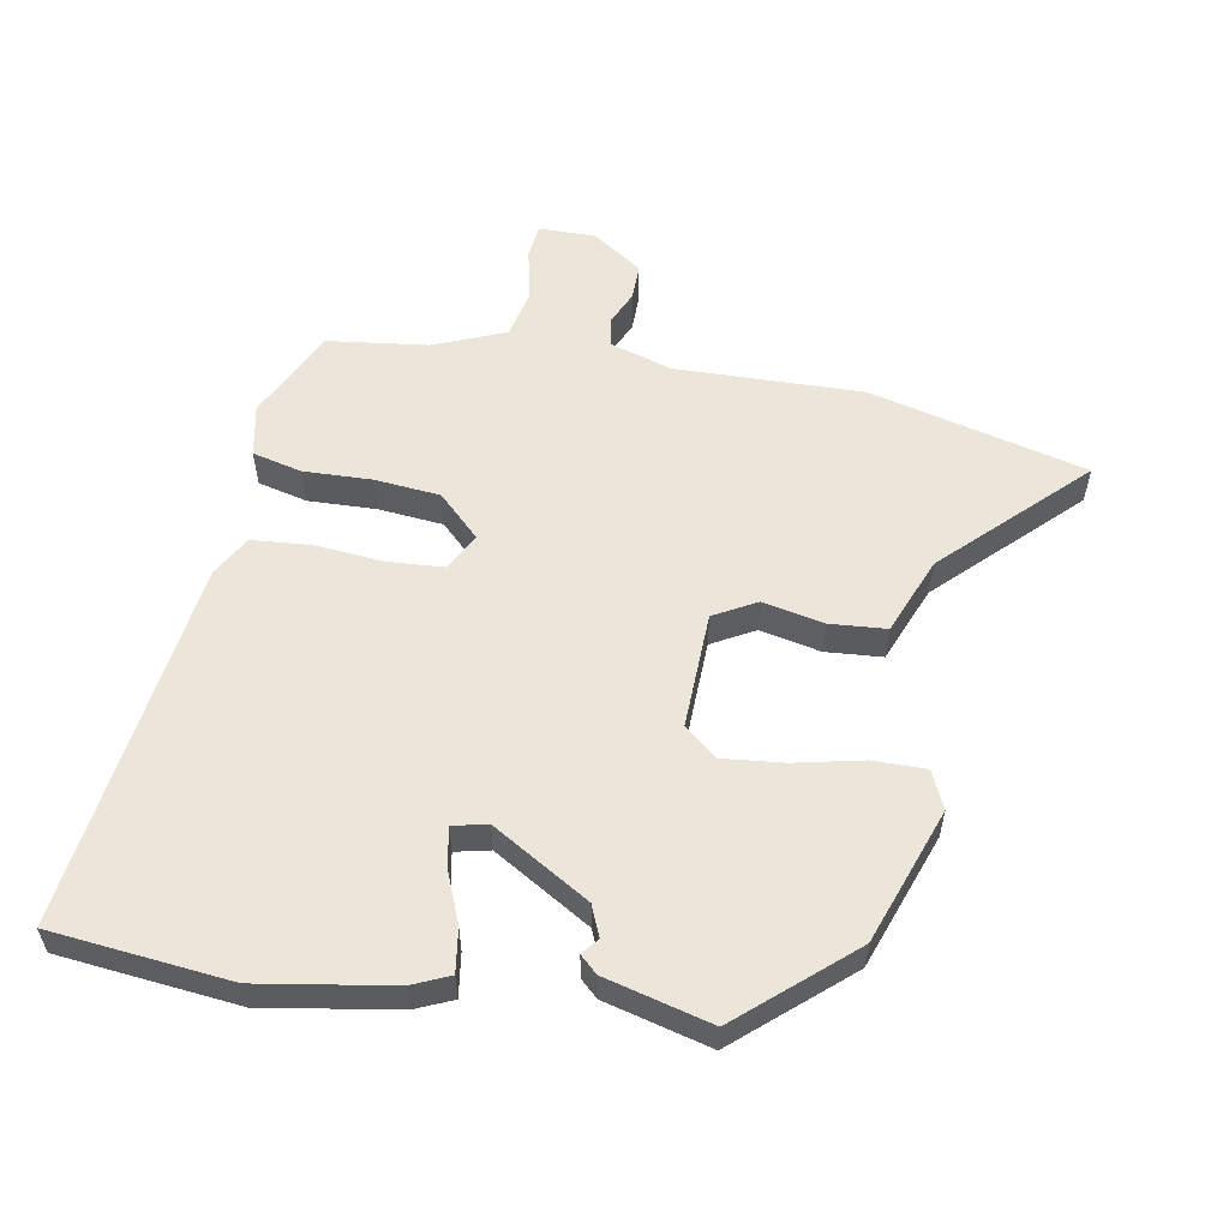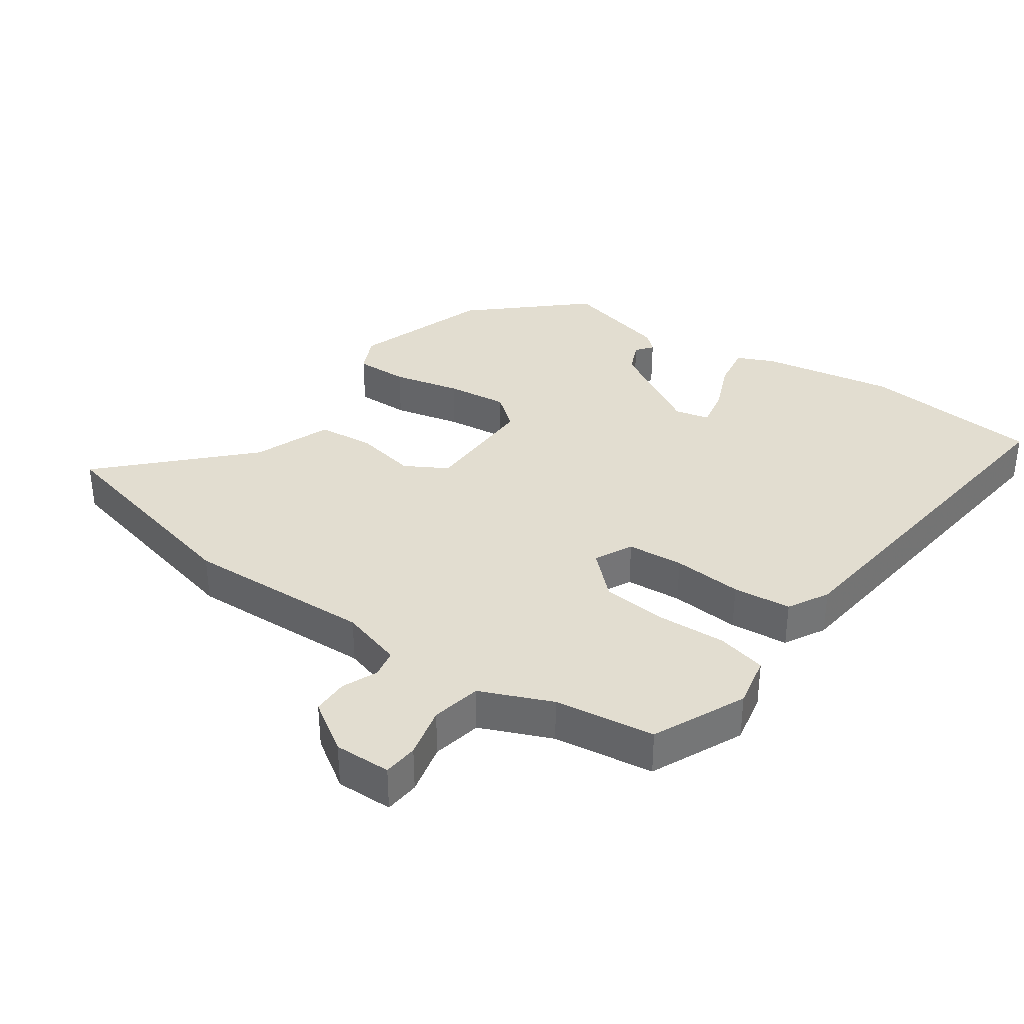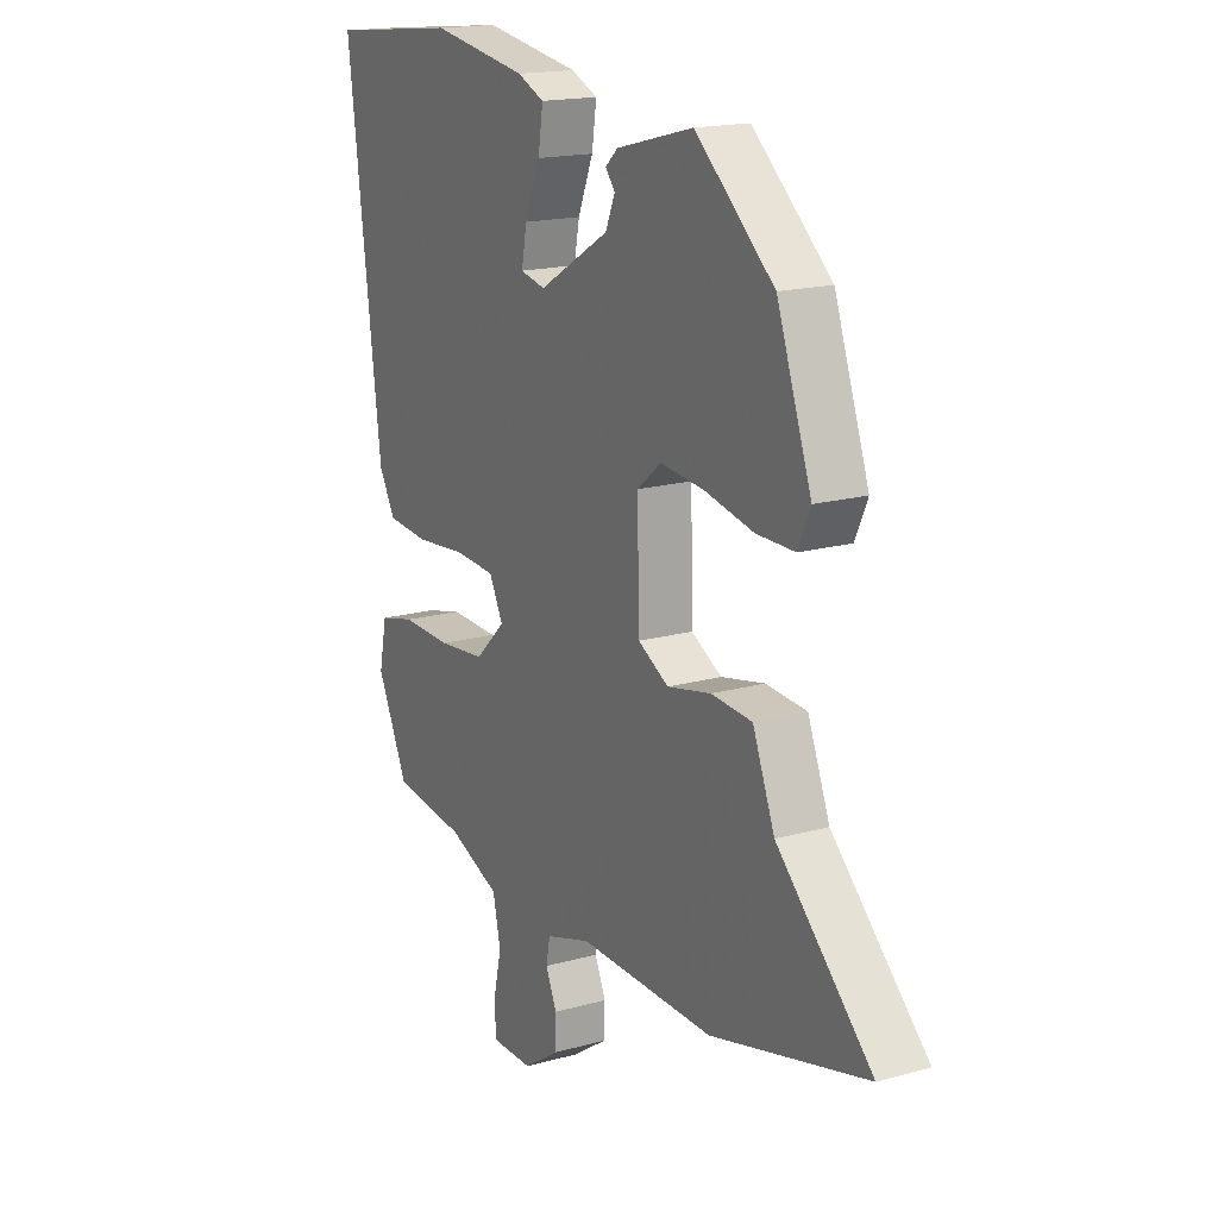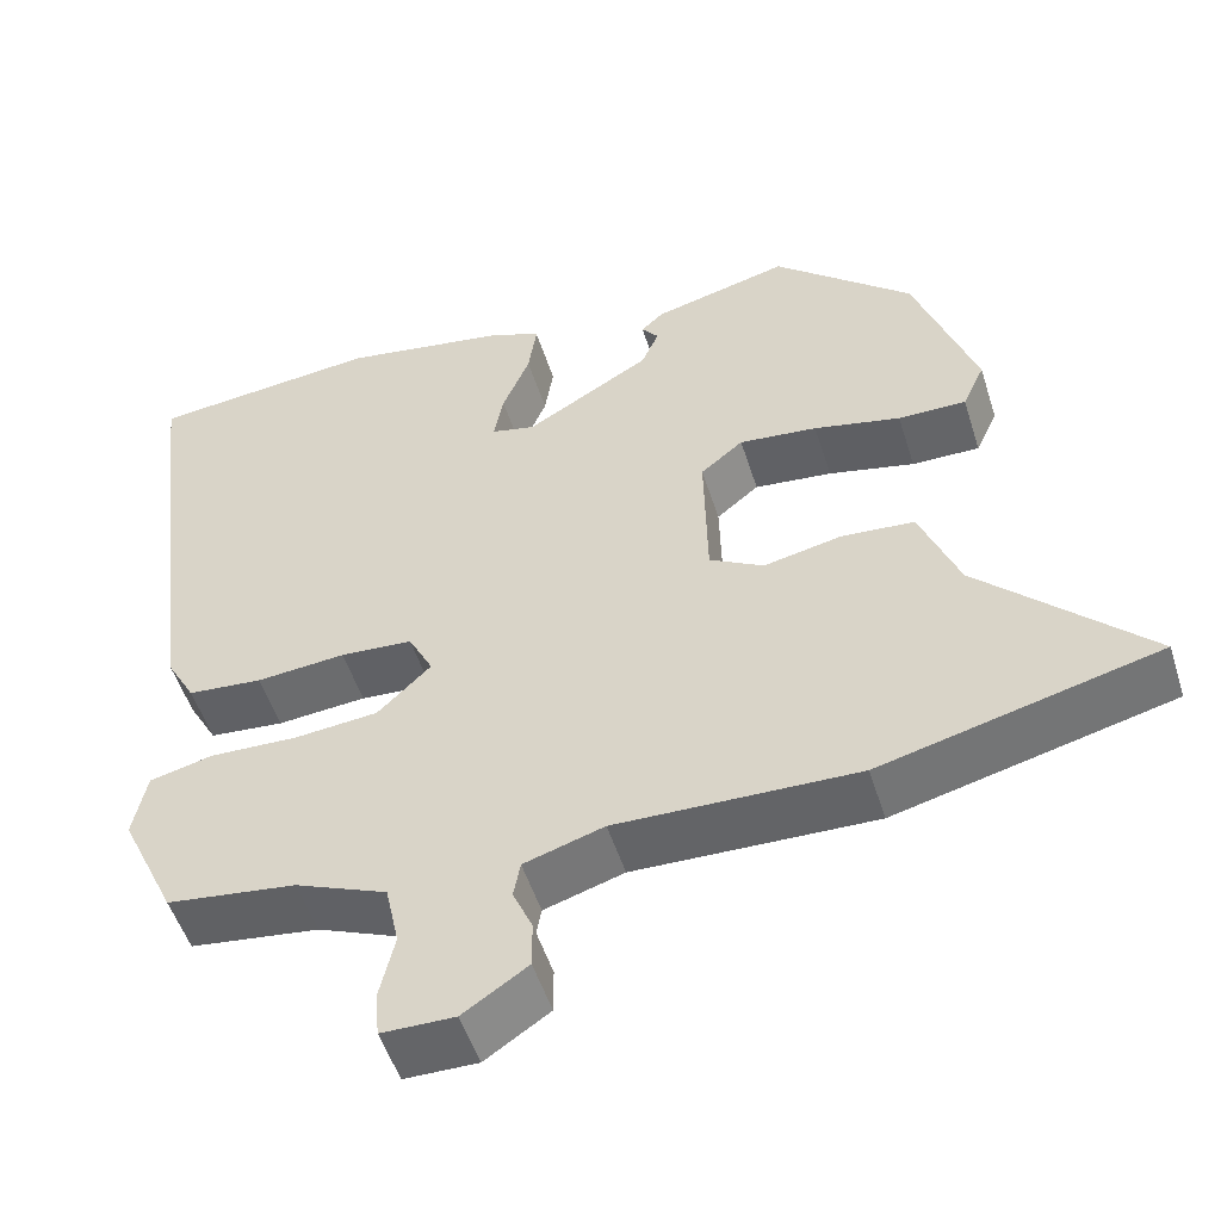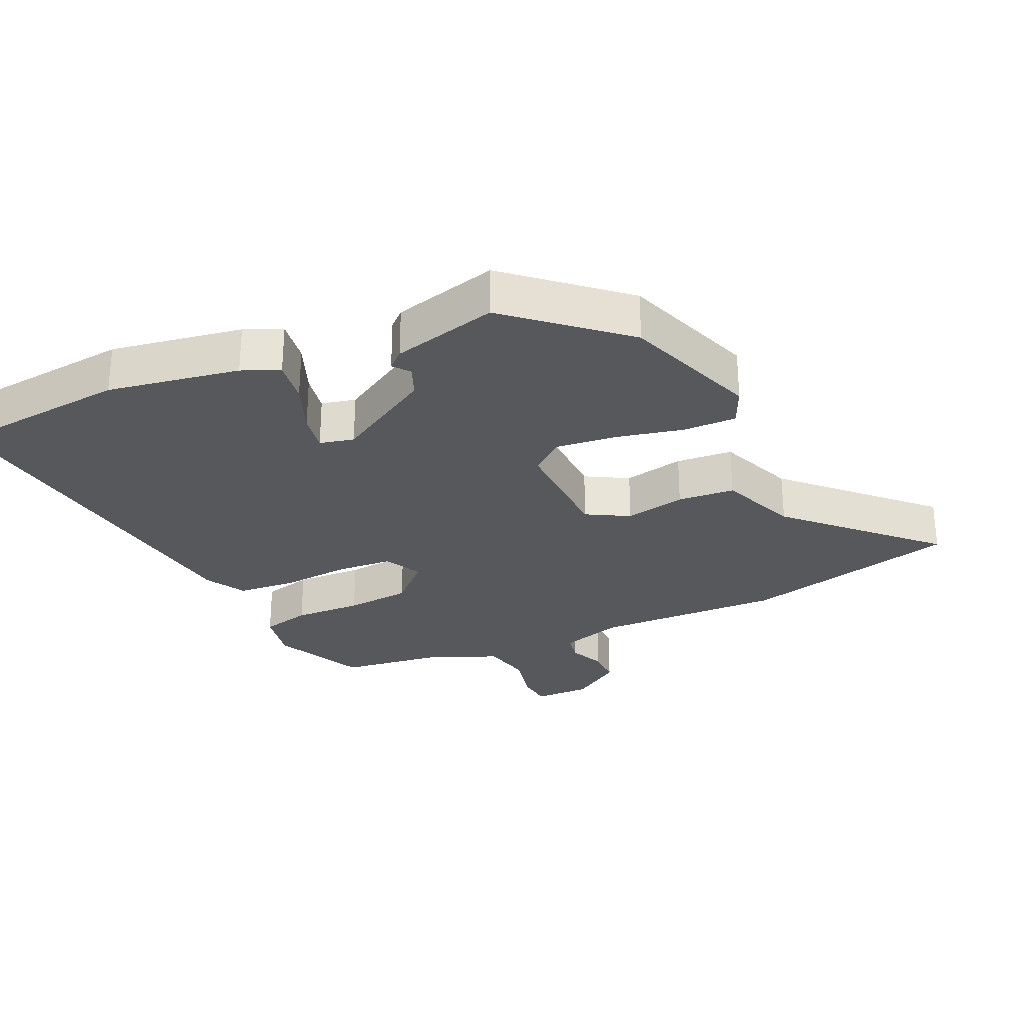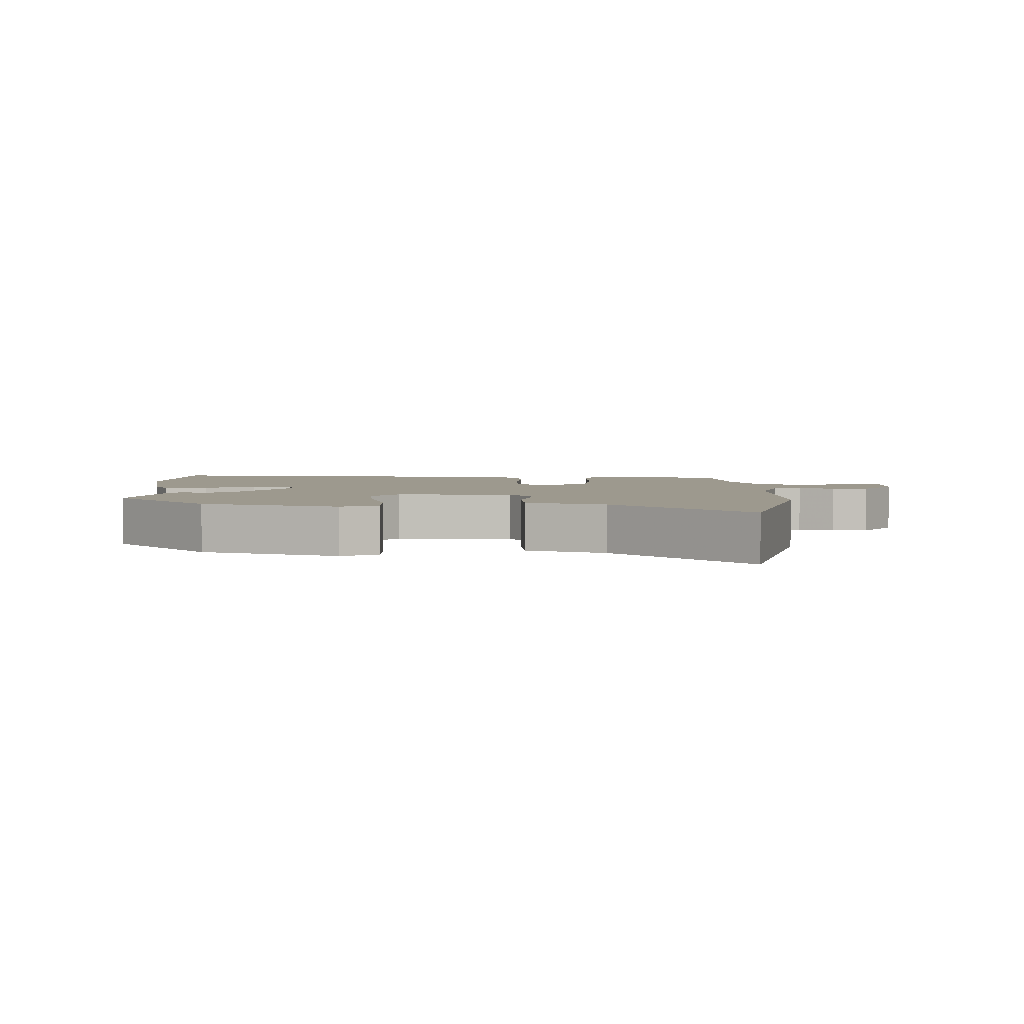
<metadata>
{"format":"obj","ext":"obj","renderer":"f3d","projection":"perspective","resolution":1024,"background":"white","views":[{"elev":56.3,"azim":10.5,"up":"+Y"},{"elev":35.4,"azim":-145.4,"up":"+Y"},{"elev":17.0,"azim":60.5,"up":"+Z"},{"elev":-51.8,"azim":17.4,"up":"+Z"},{"elev":-28.3,"azim":24.8,"up":"+Y"},{"elev":3.3,"azim":90.3,"up":"+Y"}]}
</metadata>
<code>
v -0.581 0.07 0.492
v -0.311 0.07 0.519
v -0.111 0.07 0.485
v -0.055 0.07 0.46
v -0.065 0.07 0.394
v -0.097 0.07 0.316
v -0.108 0.07 0.257
v -0.056 0.07 0.245
v 0.091 0.07 0.332
v 0.111 0.07 0.379
v 0.091 0.07 0.404
v 0.117 0.07 0.428
v 0.277 0.07 0.469
v 0.441 0.07 0.324
v 0.513 0.07 0.119
v 0.487 0.07 0.062
v 0.407 0.07 0.063
v 0.305 0.07 0.086
v 0.213 0.07 0.096
v 0.163 0.07 0.055
v 0.167 0.07 -0.121
v 0.231 0.07 -0.157
v 0.323 0.07 -0.138
v 0.409 0.07 -0.145
v 0.455 0.07 -0.262
v 0.654 0.07 -0.461
v 0.327 0.07 -0.543
v 0.043 0.07 -0.535
v -0.051 0.07 -0.564
v -0.059 0.07 -0.607
v -0.036 0.07 -0.66
v -0.036 0.07 -0.715
v -0.112 0.07 -0.766
v -0.198 0.07 -0.765
v -0.203 0.07 -0.712
v -0.185 0.07 -0.634
v -0.201 0.07 -0.559
v -0.309 0.07 -0.514
v -0.461 0.07 -0.494
v -0.526 0.07 -0.355
v -0.51 0.07 -0.276
v -0.435 0.07 -0.258
v -0.332 0.07 -0.262
v -0.233 0.07 -0.253
v -0.17 0.07 -0.192
v -0.199 0.07 -0.135
v -0.284 0.07 -0.129
v -0.389 0.07 -0.138
v -0.477 0.07 -0.13
v -0.511 0.07 -0.069
v -0.581 0 0.492
v -0.311 0 0.519
v -0.111 0 0.485
v -0.055 0 0.46
v -0.065 0 0.394
v -0.097 0 0.316
v -0.108 0 0.257
v -0.056 0 0.245
v 0.091 0 0.332
v 0.111 0 0.379
v 0.091 0 0.404
v 0.117 0 0.428
v 0.277 0 0.469
v 0.441 0 0.324
v 0.513 0 0.119
v 0.487 0 0.062
v 0.407 0 0.063
v 0.305 0 0.086
v 0.213 0 0.096
v 0.163 0 0.055
v 0.167 0 -0.121
v 0.231 0 -0.157
v 0.323 0 -0.138
v 0.409 0 -0.145
v 0.455 0 -0.262
v 0.654 0 -0.461
v 0.327 0 -0.543
v 0.043 0 -0.535
v -0.051 0 -0.564
v -0.059 0 -0.607
v -0.036 0 -0.66
v -0.036 0 -0.715
v -0.112 0 -0.766
v -0.198 0 -0.765
v -0.203 0 -0.712
v -0.185 0 -0.634
v -0.201 0 -0.559
v -0.309 0 -0.514
v -0.461 0 -0.494
v -0.526 0 -0.355
v -0.51 0 -0.276
v -0.435 0 -0.258
v -0.332 0 -0.262
v -0.233 0 -0.253
v -0.17 0 -0.192
v -0.199 0 -0.135
v -0.284 0 -0.129
v -0.389 0 -0.138
v -0.477 0 -0.13
v -0.511 0 -0.069
f 47 48 49 50
f 46 47 50 1
f 40 41 42 43
f 38 39 40 43
f 37 38 43 44
f 36 37 44 45
f 34 35 36
f 33 34 36
f 30 31 32 33
f 29 30 33 36
f 25 26 27 28
f 25 28 29
f 22 23 24 25
f 22 25 29 36
f 15 16 17 18
f 15 18 19
f 14 15 19
f 13 14 19 20
f 10 11 12 13
f 9 10 13 20
f 3 4 5 6
f 3 6 7
f 46 1 2 3
f 45 46 3 7
f 21 22 36 45
f 8 9 20 21
f 7 8 21 45
f 100 99 98 97
f 51 100 97 96
f 93 92 91 90
f 93 90 89 88
f 94 93 88 87
f 95 94 87 86
f 86 85 84
f 86 84 83
f 83 82 81 80
f 86 83 80 79
f 78 77 76 75
f 79 78 75
f 75 74 73 72
f 86 79 75 72
f 68 67 66 65
f 69 68 65
f 69 65 64
f 70 69 64 63
f 63 62 61 60
f 70 63 60 59
f 56 55 54 53
f 57 56 53
f 53 52 51 96
f 57 53 96 95
f 95 86 72 71
f 71 70 59 58
f 95 71 58 57
f 1 51 52 2
f 2 52 53 3
f 3 53 54 4
f 4 54 55 5
f 5 55 56 6
f 6 56 57 7
f 7 57 58 8
f 8 58 59 9
f 9 59 60 10
f 10 60 61 11
f 11 61 62 12
f 12 62 63 13
f 13 63 64 14
f 14 64 65 15
f 15 65 66 16
f 16 66 67 17
f 17 67 68 18
f 18 68 69 19
f 19 69 70 20
f 20 70 71 21
f 21 71 72 22
f 22 72 73 23
f 23 73 74 24
f 24 74 75 25
f 25 75 76 26
f 26 76 77 27
f 27 77 78 28
f 28 78 79 29
f 29 79 80 30
f 30 80 81 31
f 31 81 82 32
f 32 82 83 33
f 33 83 84 34
f 34 84 85 35
f 35 85 86 36
f 36 86 87 37
f 37 87 88 38
f 38 88 89 39
f 39 89 90 40
f 40 90 91 41
f 41 91 92 42
f 42 92 93 43
f 43 93 94 44
f 44 94 95 45
f 45 95 96 46
f 46 96 97 47
f 47 97 98 48
f 48 98 99 49
f 49 99 100 50
f 50 100 51 1

</code>
